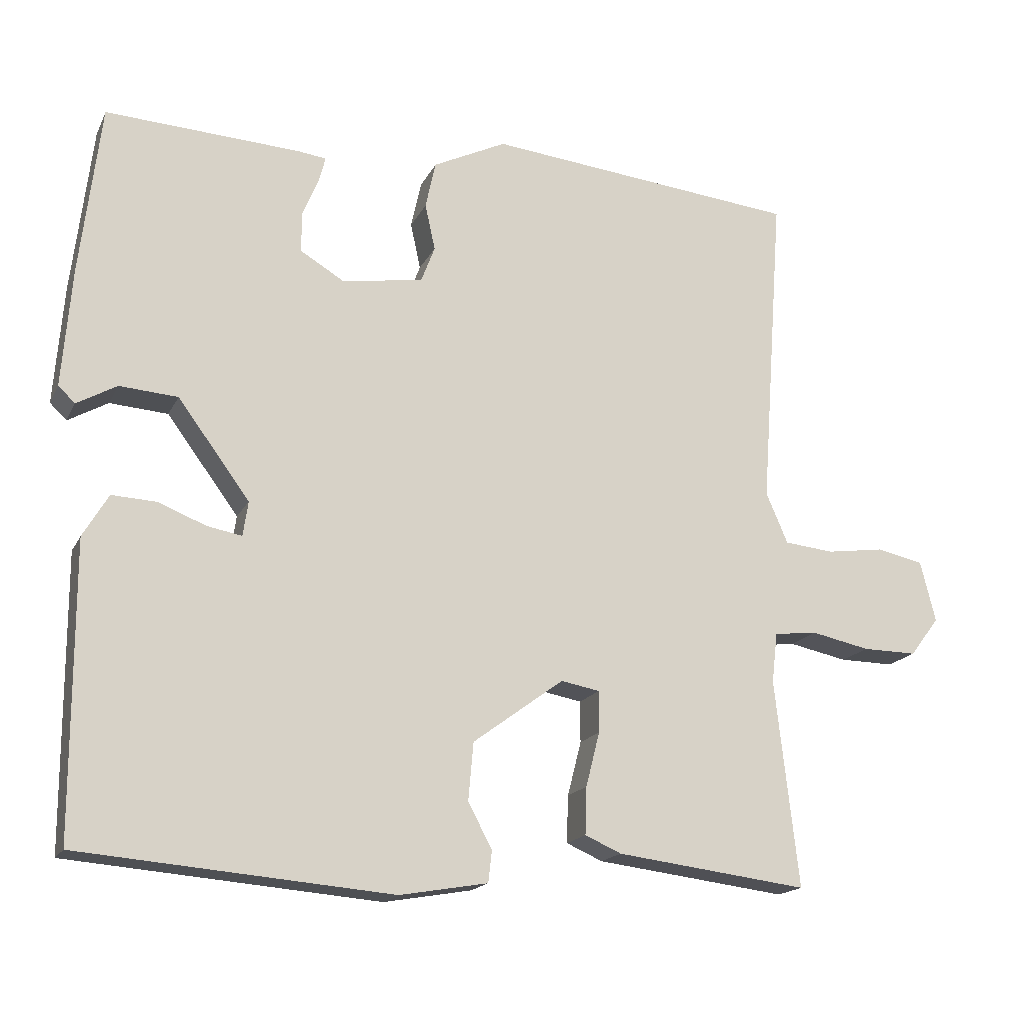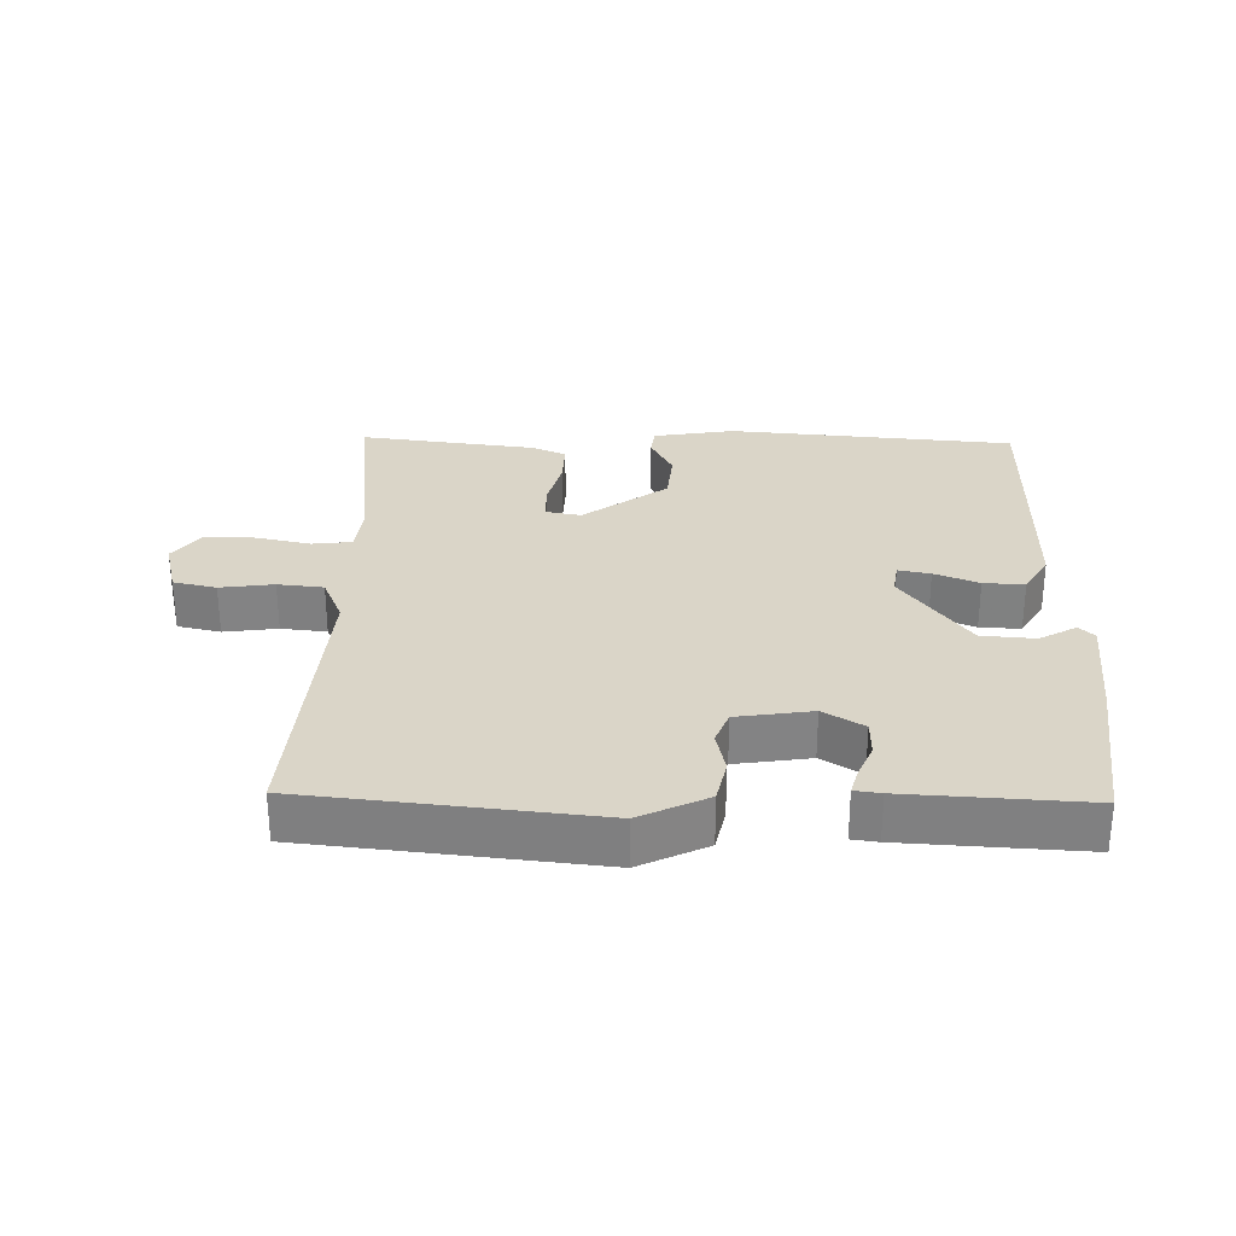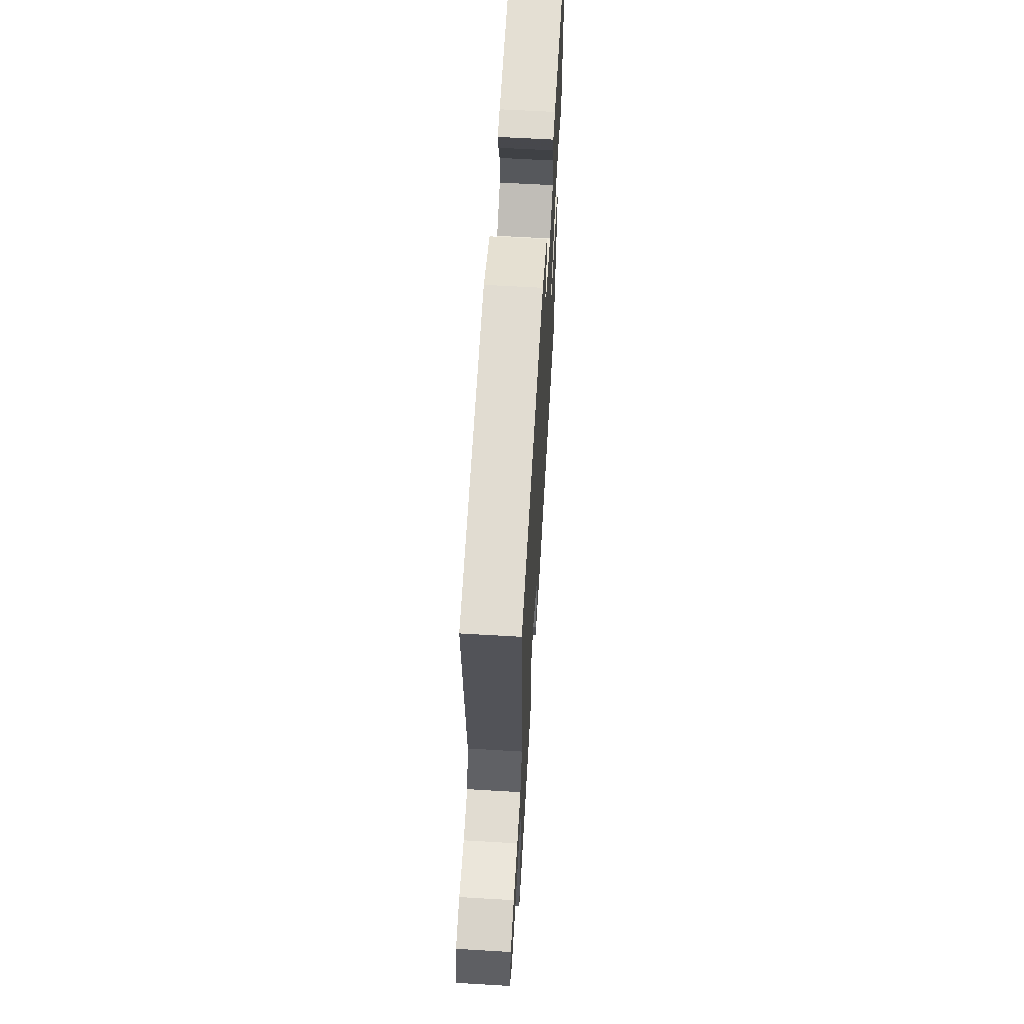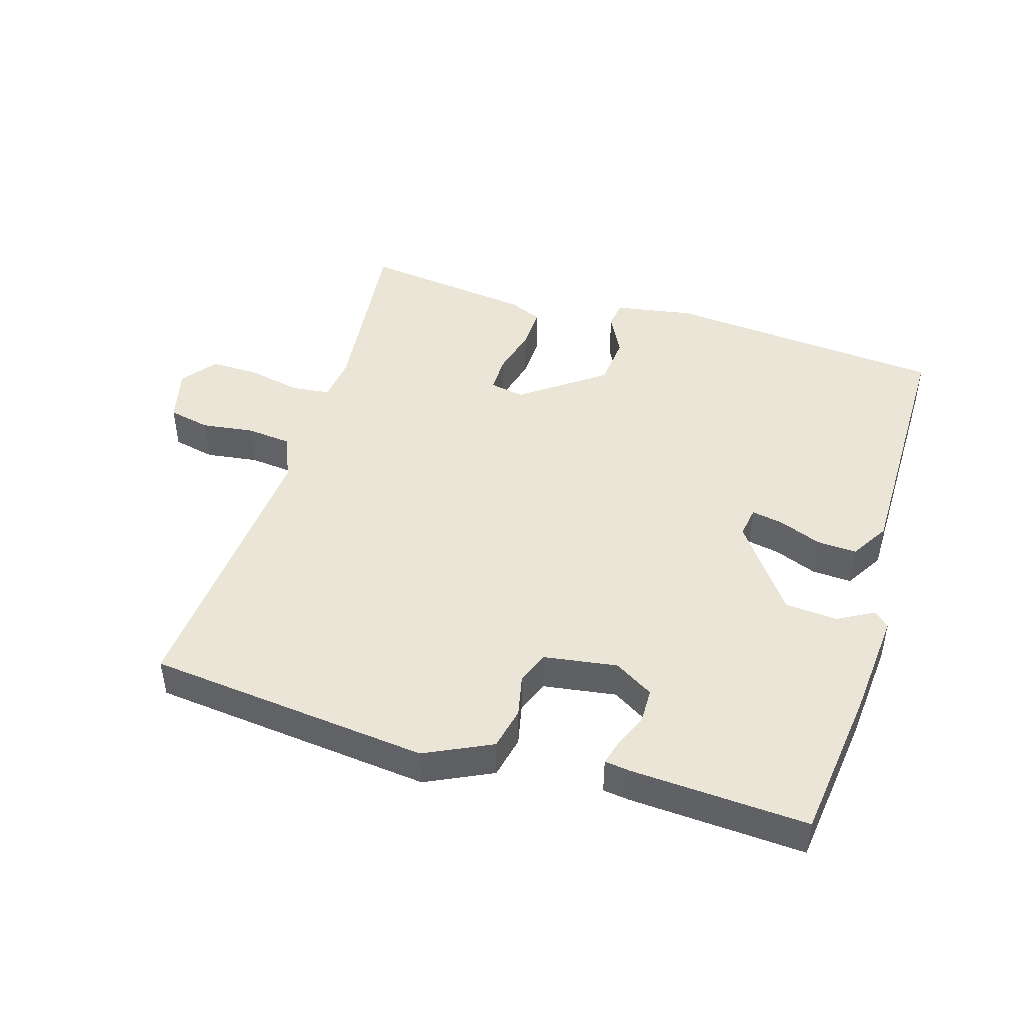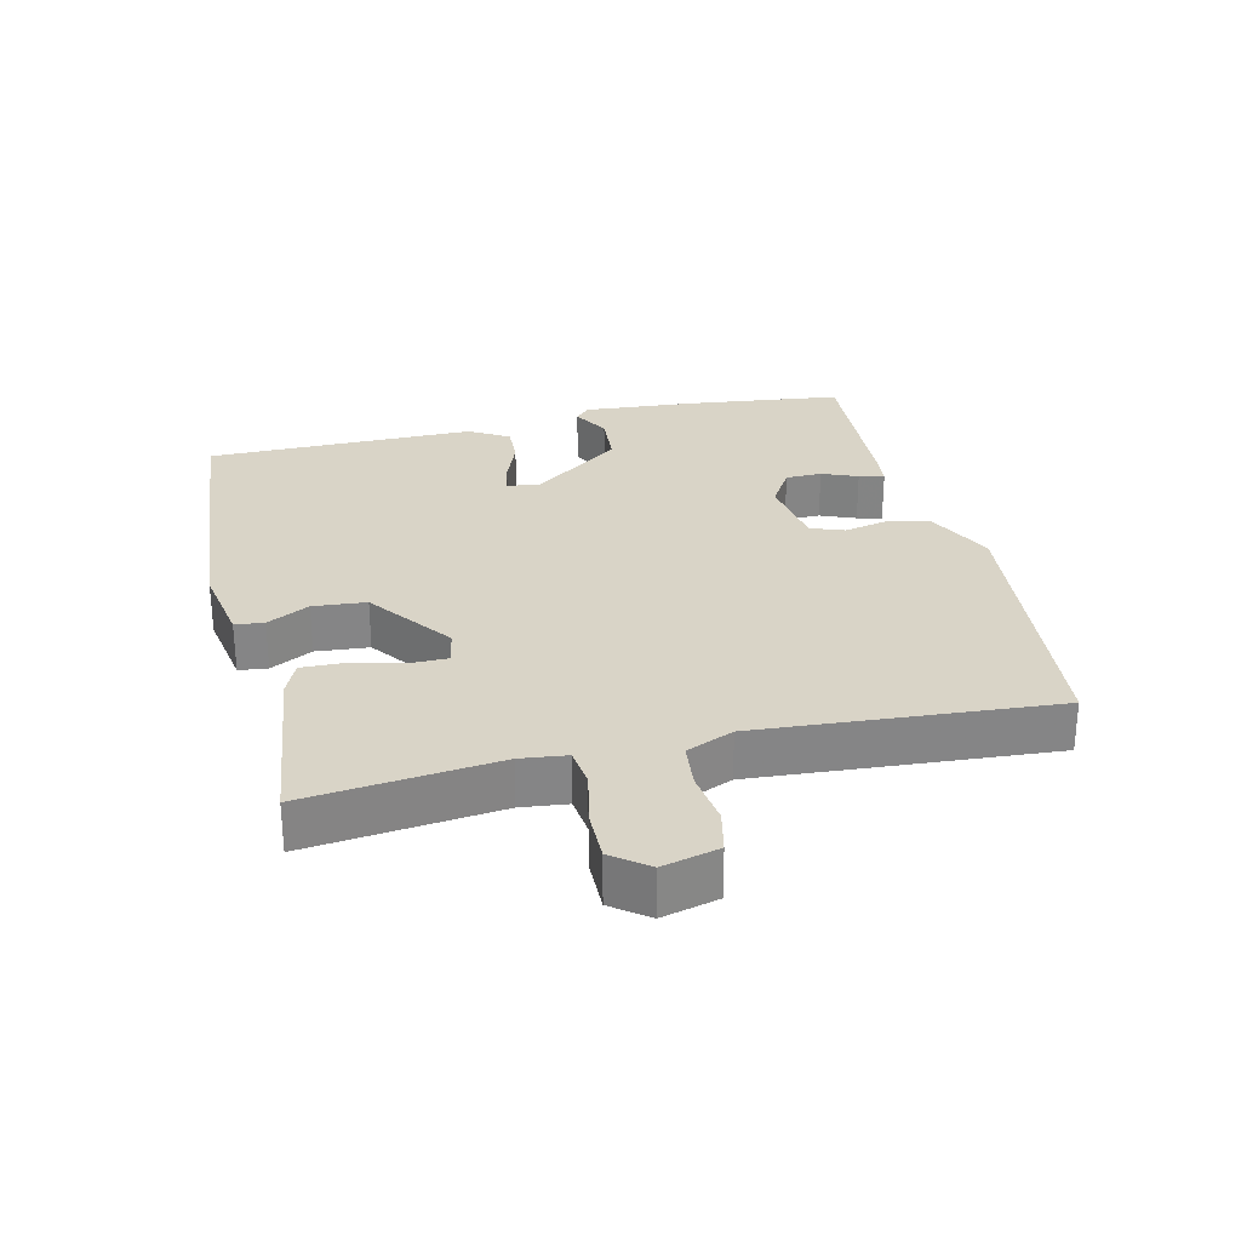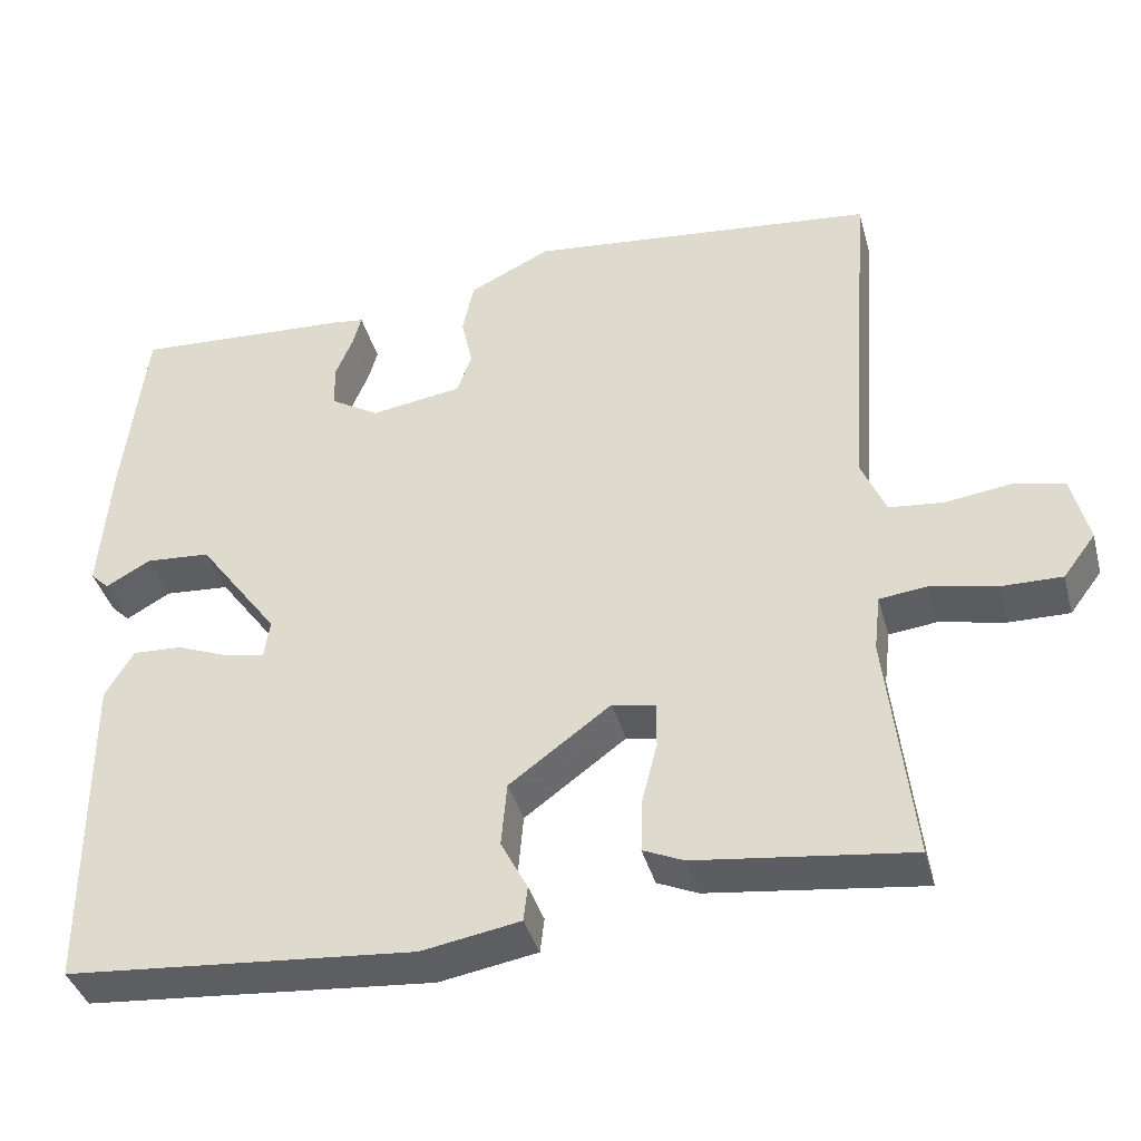
<metadata>
{"format":"obj","ext":"obj","renderer":"f3d","projection":"perspective","resolution":1024,"background":"white","views":[{"elev":-17.2,"azim":160.7,"up":"+Z"},{"elev":29.2,"azim":1.3,"up":"+Y"},{"elev":63.2,"azim":-86.6,"up":"+Z"},{"elev":45.8,"azim":17.1,"up":"+Y"},{"elev":28.5,"azim":-103.3,"up":"+Y"},{"elev":-39.2,"azim":-165.1,"up":"+Z"}]}
</metadata>
<code>
v -0.5 0.07 0.5
v -0.069 0.07 0.545
v 0.032 0.07 0.496
v 0.046 0.07 0.431
v 0.032 0.07 0.367
v 0.051 0.07 0.317
v 0.163 0.07 0.3
v 0.223 0.07 0.336
v 0.224 0.07 0.39
v 0.202 0.07 0.443
v 0.192 0.07 0.48
v 0.231 0.07 0.485
v 0.5 0.07 0.5
v 0.528 0.07 0.265
v 0.541 0.07 0.101
v 0.518 0.07 0.079
v 0.463 0.07 0.11
v 0.383 0.07 0.104
v 0.284 0.07 -0.03
v 0.291 0.07 -0.078
v 0.339 0.07 -0.069
v 0.405 0.07 -0.043
v 0.466 0.07 -0.04
v 0.501 0.07 -0.099
v 0.5 0.07 -0.5
v 0.071 0.07 -0.536
v -0.05 0.07 -0.515
v -0.055 0.07 -0.472
v -0.022 0.07 -0.409
v -0.029 0.07 -0.33
v -0.154 0.07 -0.238
v -0.207 0.07 -0.248
v -0.207 0.07 -0.305
v -0.188 0.07 -0.38
v -0.186 0.07 -0.445
v -0.236 0.07 -0.467
v -0.5 0.07 -0.5
v -0.468 0.07 -0.215
v -0.476 0.07 -0.146
v -0.535 0.07 -0.139
v -0.616 0.07 -0.156
v -0.691 0.07 -0.157
v -0.731 0.07 -0.104
v -0.71 0.07 -0.02
v -0.646 0.07 -0.006
v -0.566 0.07 -0.017
v -0.498 0.07 -0.01
v -0.468 0.07 0.06
v -0.5 0 0.5
v -0.069 0 0.545
v 0.032 0 0.496
v 0.046 0 0.431
v 0.032 0 0.367
v 0.051 0 0.317
v 0.163 0 0.3
v 0.223 0 0.336
v 0.224 0 0.39
v 0.202 0 0.443
v 0.192 0 0.48
v 0.231 0 0.485
v 0.5 0 0.5
v 0.528 0 0.265
v 0.541 0 0.101
v 0.518 0 0.079
v 0.463 0 0.11
v 0.383 0 0.104
v 0.284 0 -0.03
v 0.291 0 -0.078
v 0.339 0 -0.069
v 0.405 0 -0.043
v 0.466 0 -0.04
v 0.501 0 -0.099
v 0.5 0 -0.5
v 0.071 0 -0.536
v -0.05 0 -0.515
v -0.055 0 -0.472
v -0.022 0 -0.409
v -0.029 0 -0.33
v -0.154 0 -0.238
v -0.207 0 -0.248
v -0.207 0 -0.305
v -0.188 0 -0.38
v -0.186 0 -0.445
v -0.236 0 -0.467
v -0.5 0 -0.5
v -0.468 0 -0.215
v -0.476 0 -0.146
v -0.535 0 -0.139
v -0.616 0 -0.156
v -0.691 0 -0.157
v -0.731 0 -0.104
v -0.71 0 -0.02
v -0.646 0 -0.006
v -0.566 0 -0.017
v -0.498 0 -0.01
v -0.468 0 0.06
f 44 45 46
f 43 44 46
f 42 43 46
f 41 42 46
f 40 41 46
f 39 40 46 47
f 36 37 38
f 35 36 38
f 34 35 38
f 33 34 38
f 32 33 38 39
f 39 47 48
f 32 39 48
f 31 32 48
f 27 28 29
f 26 27 29
f 25 26 29
f 24 25 29
f 23 24 29
f 22 23 29
f 21 22 29
f 20 21 29 30
f 31 48 1
f 30 31 1
f 20 30 1
f 19 20 1
f 15 16 17
f 14 15 17
f 13 14 17
f 12 13 17
f 11 12 17
f 10 11 17
f 9 10 17
f 8 9 17 18
f 3 4 5
f 2 3 5
f 1 2 5
f 1 5 6
f 19 1 6
f 7 8 18 19
f 6 7 19
f 94 93 92
f 94 92 91
f 94 91 90
f 94 90 89
f 94 89 88
f 95 94 88 87
f 86 85 84
f 86 84 83
f 86 83 82
f 86 82 81
f 87 86 81 80
f 96 95 87
f 96 87 80
f 96 80 79
f 77 76 75
f 77 75 74
f 77 74 73
f 77 73 72
f 77 72 71
f 77 71 70
f 77 70 69
f 78 77 69 68
f 49 96 79
f 49 79 78
f 49 78 68
f 49 68 67
f 65 64 63
f 65 63 62
f 65 62 61
f 65 61 60
f 65 60 59
f 65 59 58
f 65 58 57
f 66 65 57 56
f 53 52 51
f 53 51 50
f 53 50 49
f 54 53 49
f 54 49 67
f 67 66 56 55
f 67 55 54
f 1 49 50 2
f 2 50 51 3
f 3 51 52 4
f 4 52 53 5
f 5 53 54 6
f 6 54 55 7
f 7 55 56 8
f 8 56 57 9
f 9 57 58 10
f 10 58 59 11
f 11 59 60 12
f 12 60 61 13
f 13 61 62 14
f 14 62 63 15
f 15 63 64 16
f 16 64 65 17
f 17 65 66 18
f 18 66 67 19
f 19 67 68 20
f 20 68 69 21
f 21 69 70 22
f 22 70 71 23
f 23 71 72 24
f 24 72 73 25
f 25 73 74 26
f 26 74 75 27
f 27 75 76 28
f 28 76 77 29
f 29 77 78 30
f 30 78 79 31
f 31 79 80 32
f 32 80 81 33
f 33 81 82 34
f 34 82 83 35
f 35 83 84 36
f 36 84 85 37
f 37 85 86 38
f 38 86 87 39
f 39 87 88 40
f 40 88 89 41
f 41 89 90 42
f 42 90 91 43
f 43 91 92 44
f 44 92 93 45
f 45 93 94 46
f 46 94 95 47
f 47 95 96 48
f 48 96 49 1

</code>
